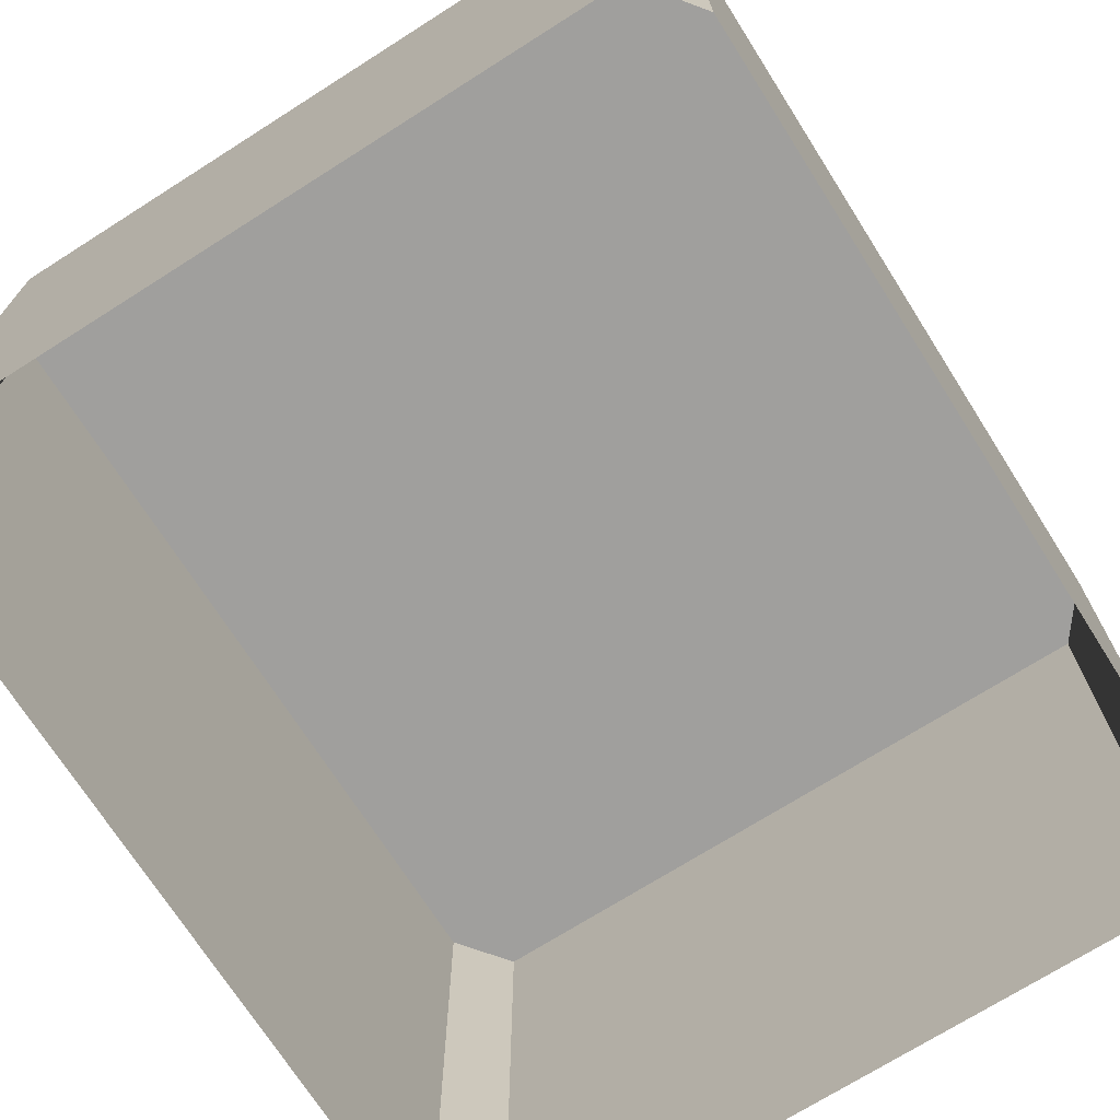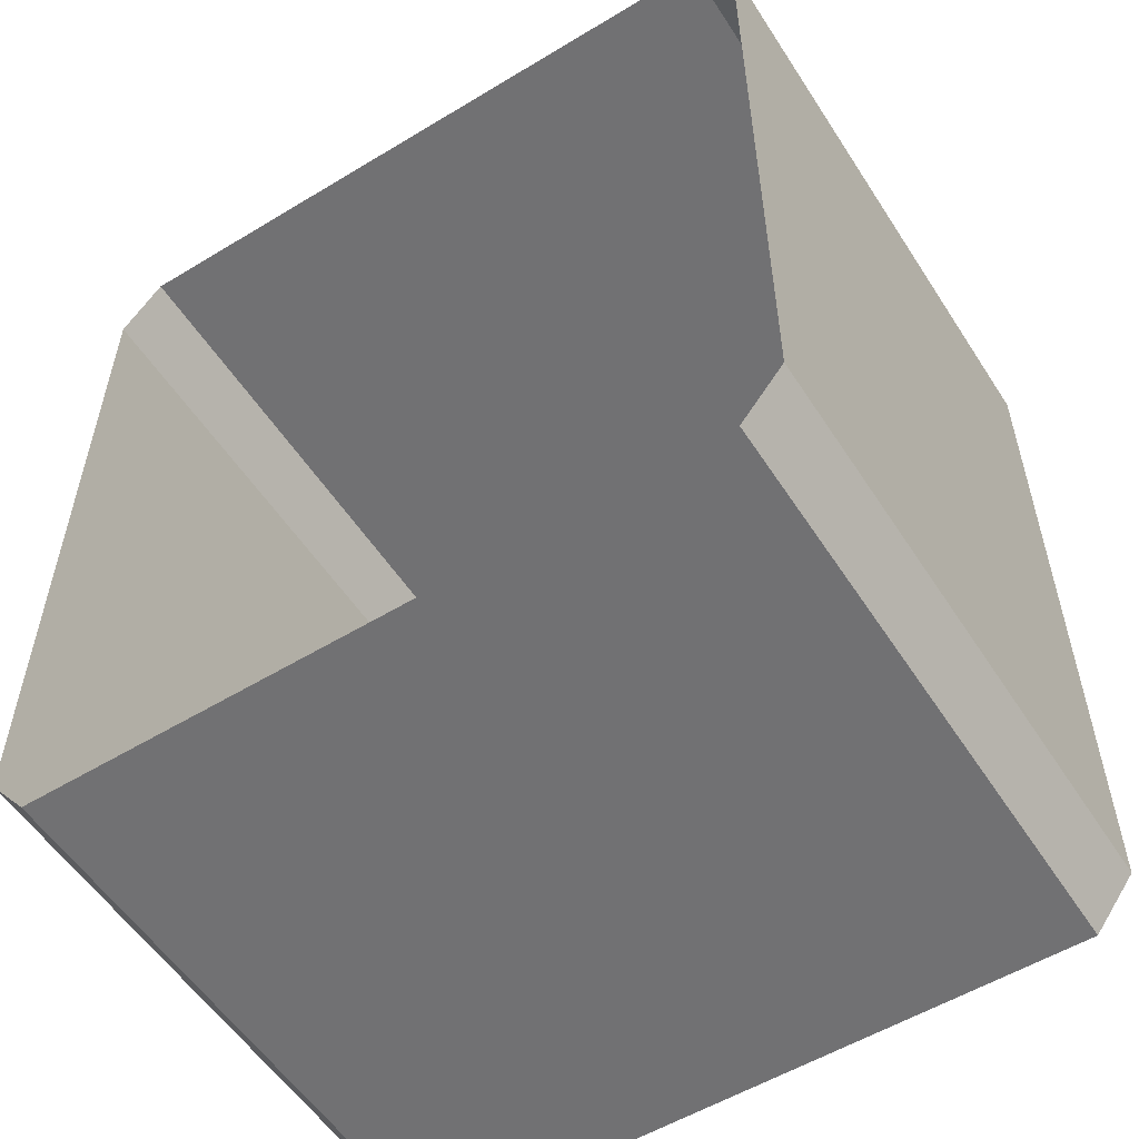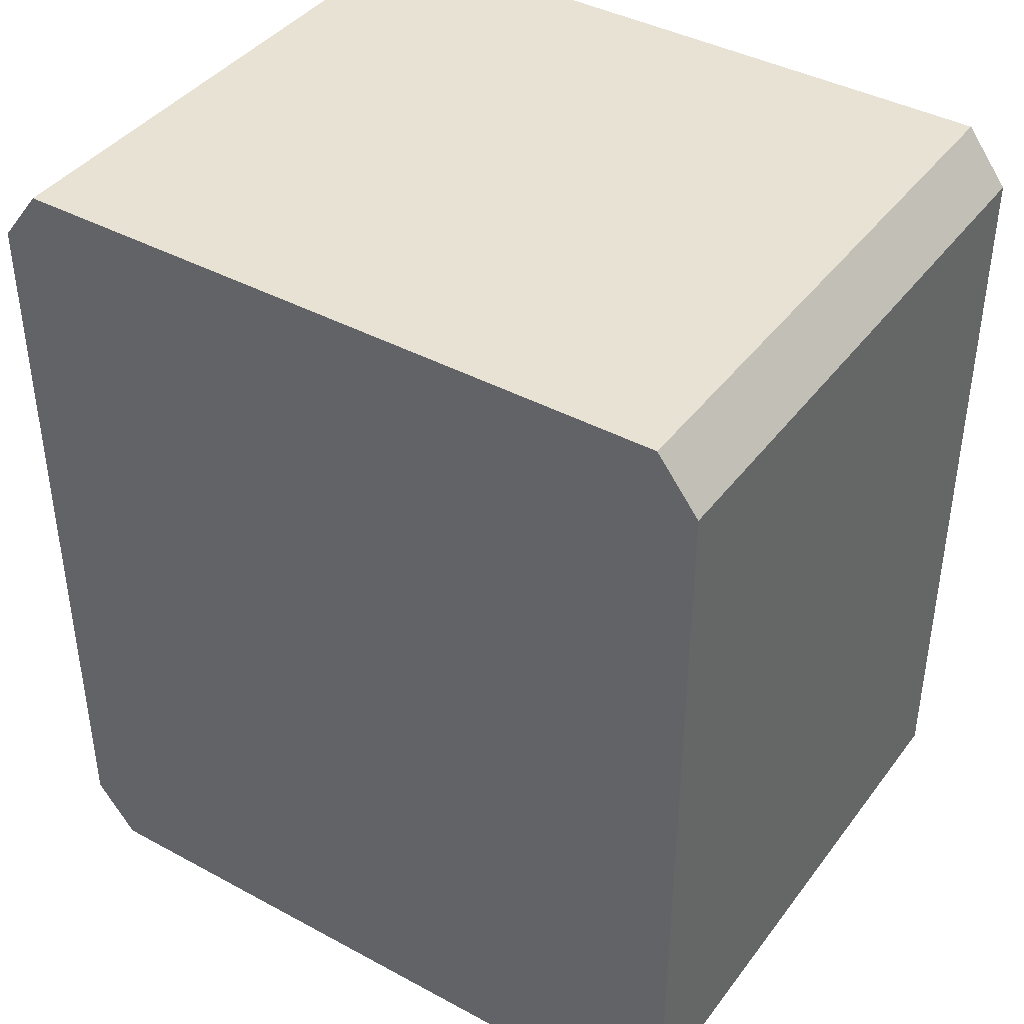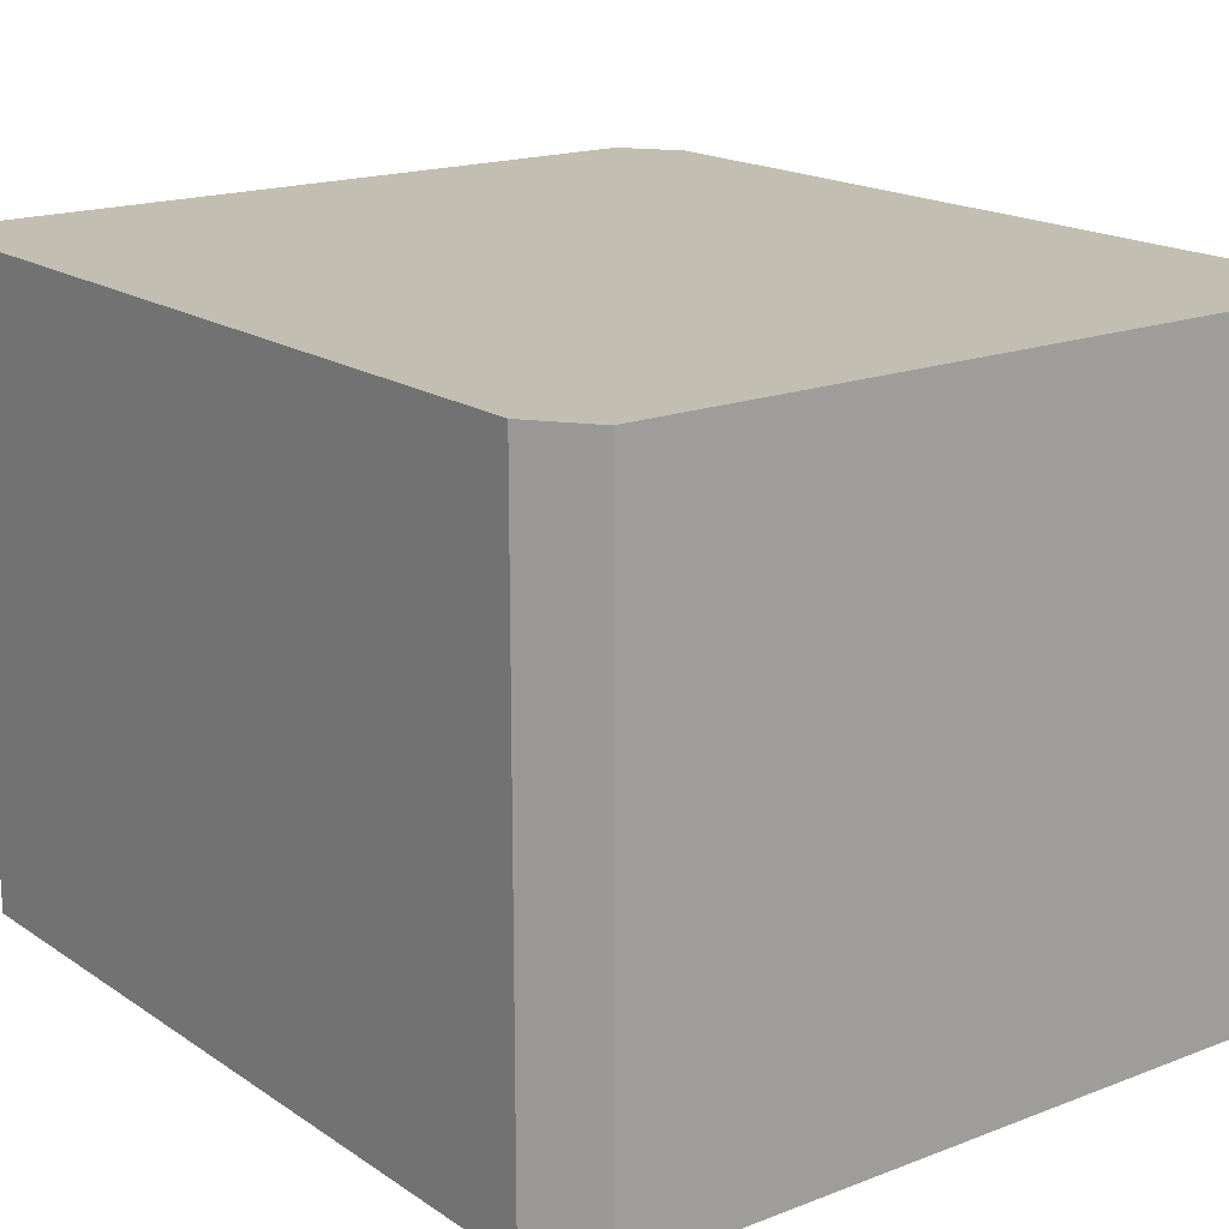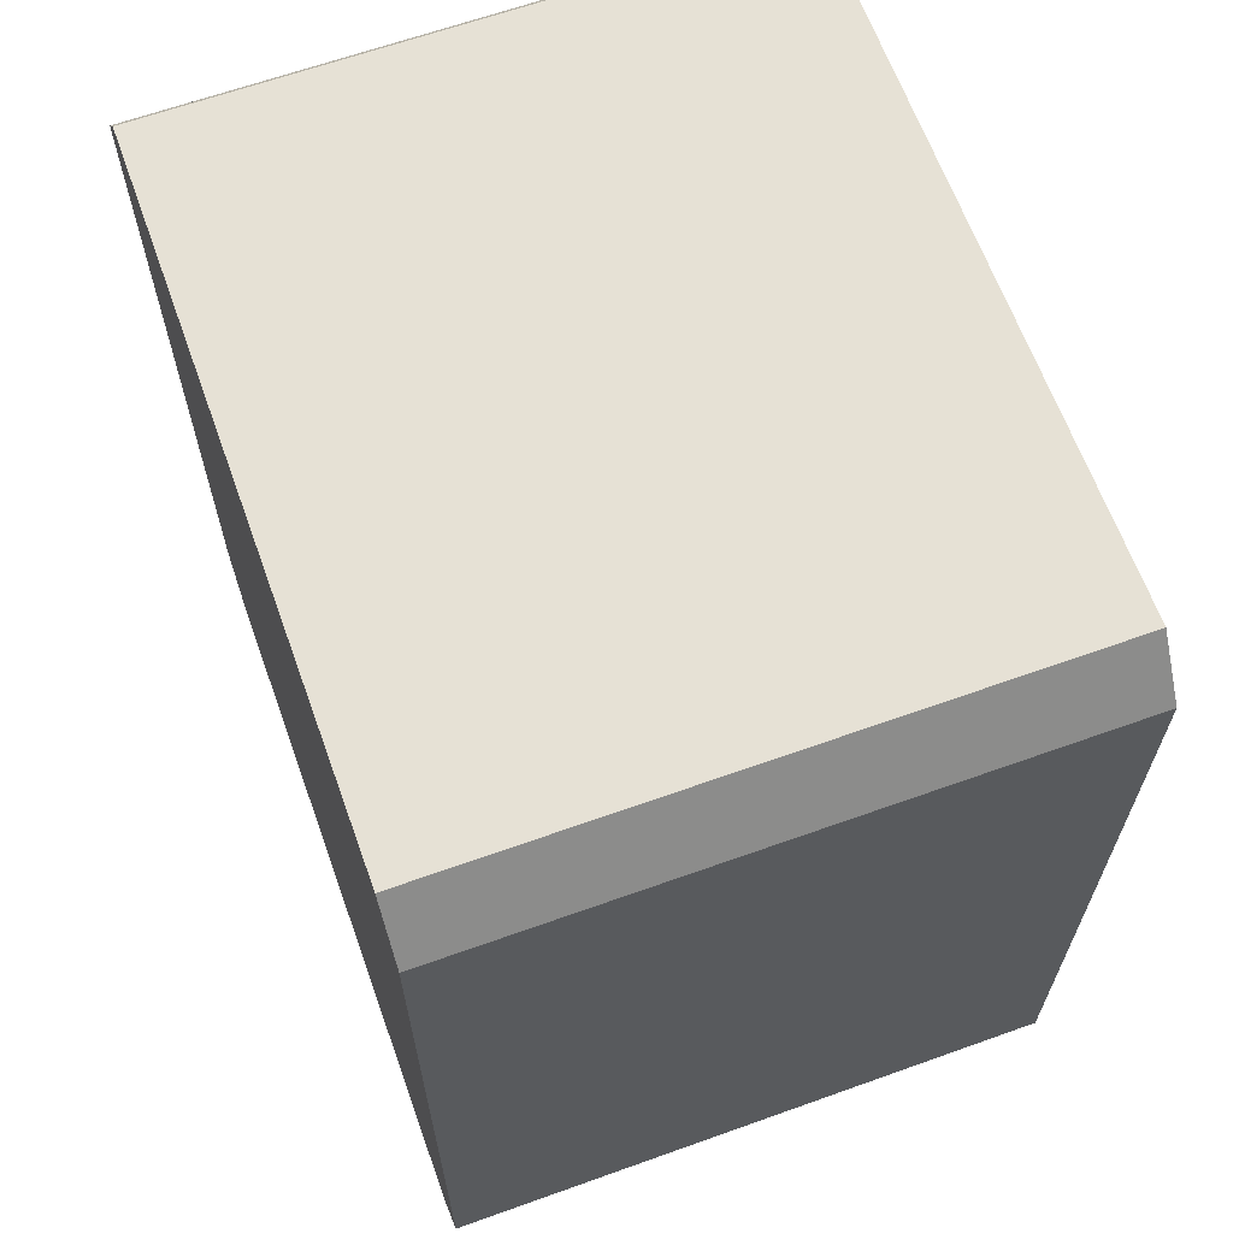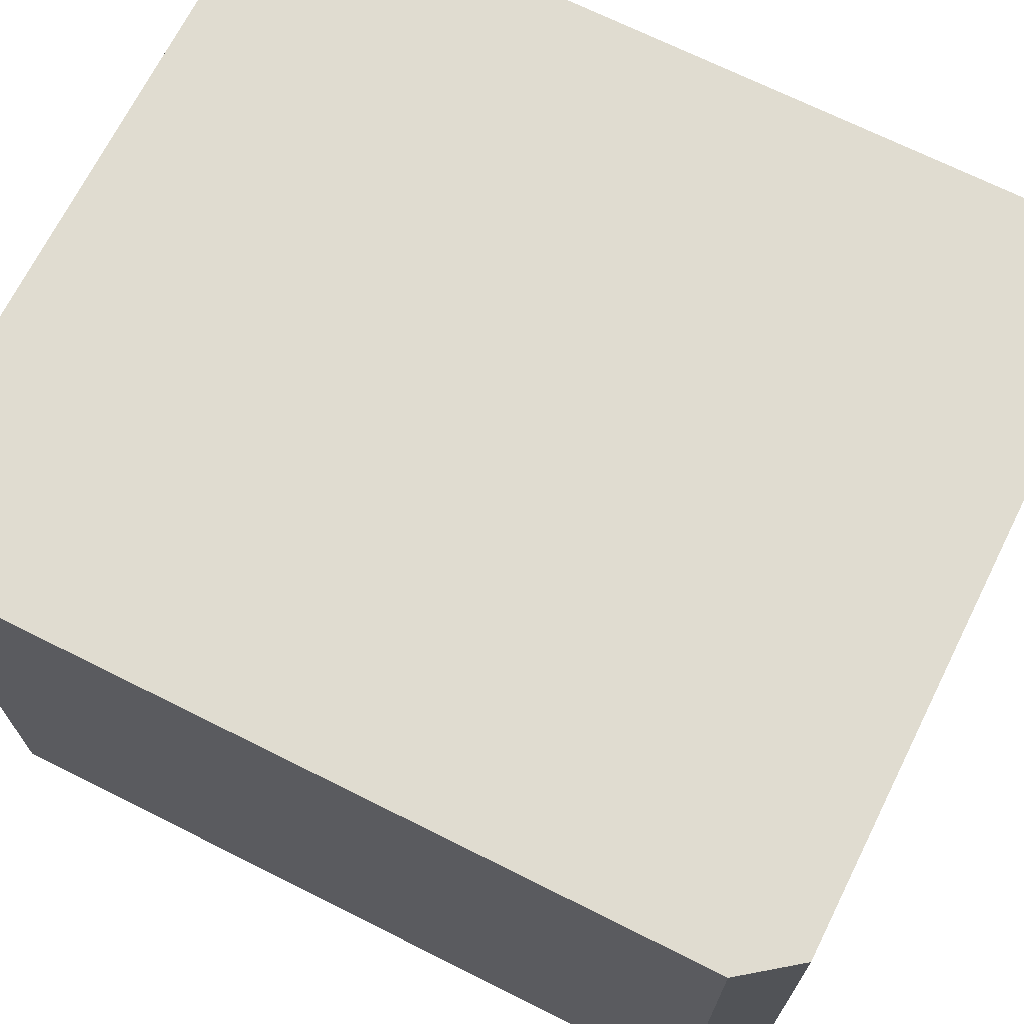
<metadata>
{"format":"obj","ext":"obj","renderer":"f3d","projection":"perspective","resolution":1024,"background":"white","views":[{"elev":-71.4,"azim":32.4,"up":"+Y"},{"elev":-55.3,"azim":32.5,"up":"+Z"},{"elev":40.8,"azim":-146.6,"up":"+Z"},{"elev":17.5,"azim":142.6,"up":"+Y"},{"elev":64.7,"azim":-109.8,"up":"+Z"},{"elev":69.7,"azim":-63.4,"up":"+Y"}]}
</metadata>
<code>
g obj_box1
v 0.3363 0.6027 0.5016
v -0.3465 0.6027 0.5016
v -0.3887 0.6027 0.4462
v 0.3785 0.6027 0.4462
v 0.3785 0.6027 -0.3342
v -0.3887 0.6027 -0.3342
v 0.3363 0.6027 -0.3884
v -0.3465 0.6027 -0.3884
v 0.3363 1.571e-07 -0.3884
v 0.3363 0.6027 -0.3884
v -0.3465 0.6027 -0.3884
v -0.3465 1.187e-07 -0.3884
v -0.3887 1.843e-07 -0.3342
v -0.3887 0.6027 -0.3342
v -0.3887 0.6027 0.4462
v -0.3887 2.304e-08 0.4462
v -0.3465 -2.681e-08 0.5016
v -0.3465 0.6027 0.5016
v 0.3363 0.6027 0.5016
v 0.3363 1.16e-08 0.5016
v 0.3785 -1.69e-07 0.4462
v 0.3785 0.6027 0.4462
v 0.3785 0.6027 -0.3342
v 0.3785 6.905e-08 -0.3342
v -0.3465 1.187e-07 -0.3884
v -0.3465 0.6027 -0.3884
v -0.3887 0.6027 -0.3342
v -0.3887 1.843e-07 -0.3342
v 0.3363 0.6027 -0.3884
v 0.3363 1.571e-07 -0.3884
v 0.3785 6.905e-08 -0.3342
v 0.3785 0.6027 -0.3342
v -0.3887 2.304e-08 0.4462
v -0.3887 0.6027 0.4462
v -0.3465 0.6027 0.5016
v -0.3465 -2.681e-08 0.5016
v 0.3363 1.16e-08 0.5016
v 0.3363 0.6027 0.5016
v 0.3785 0.6027 0.4462
v 0.3785 -1.69e-07 0.4462
g obj_box1_0
f 3 2 1
f 4 3 1
f 3 4 5
f 6 3 5
f 6 5 7
f 8 6 7
f 11 10 9
f 12 11 9
f 15 14 13
f 16 15 13
f 19 18 17
f 20 19 17
f 23 22 21
f 24 23 21
f 27 26 25
f 28 27 25
f 31 30 29
f 32 31 29
f 35 34 33
f 36 35 33
f 39 38 37
f 40 39 37

</code>
